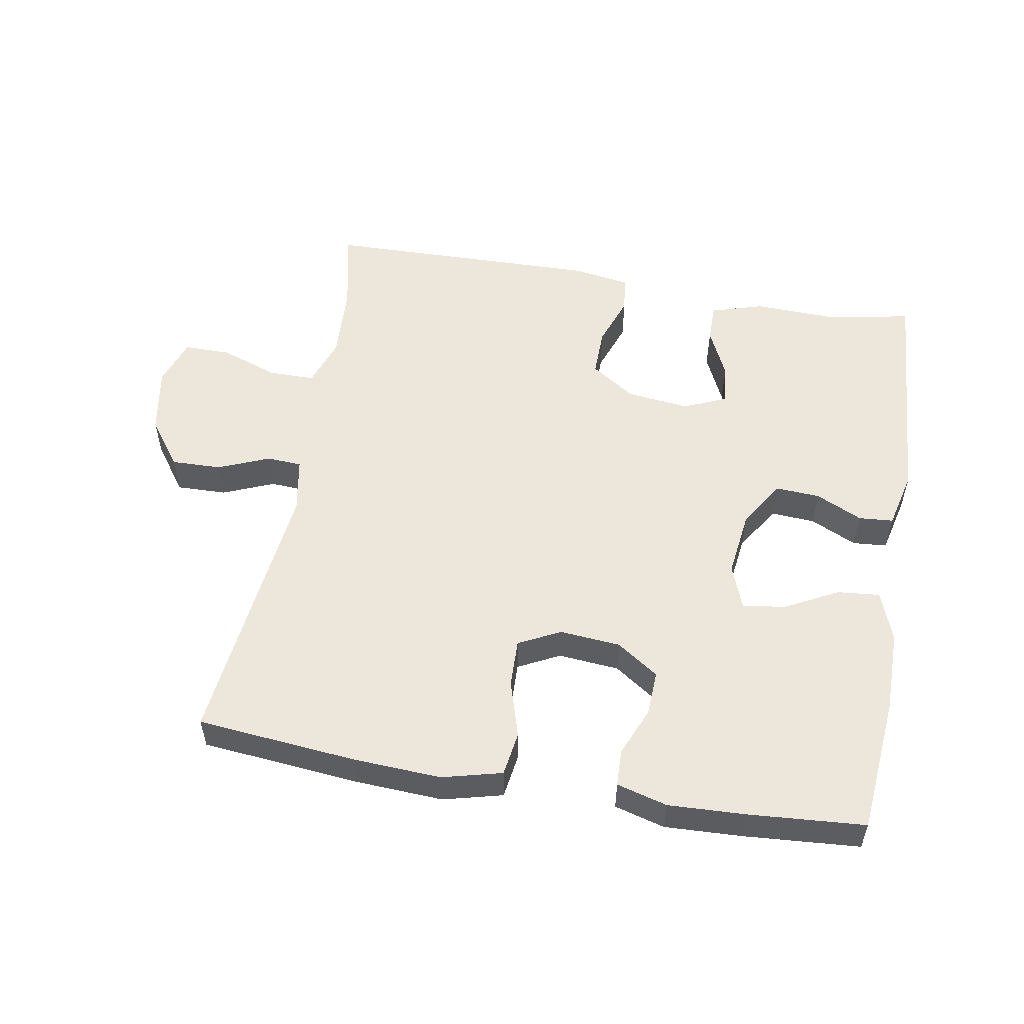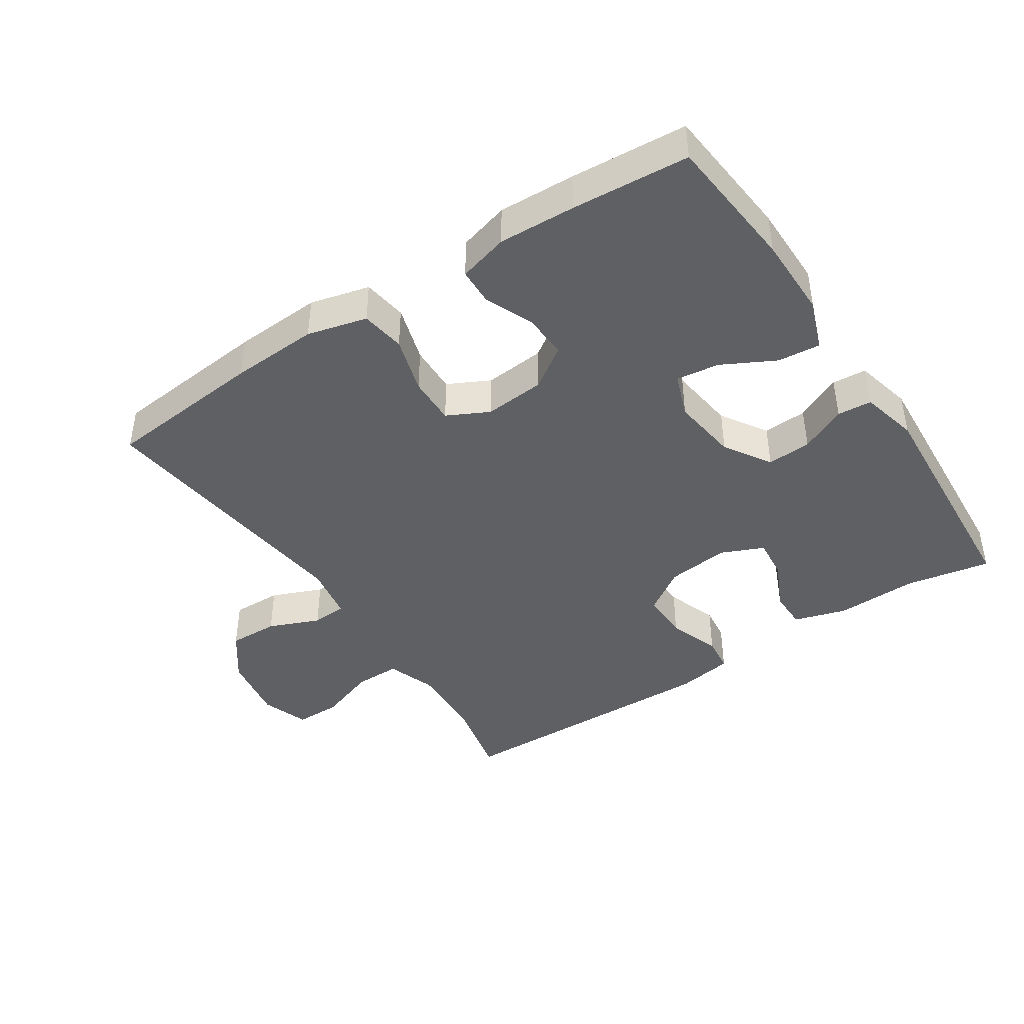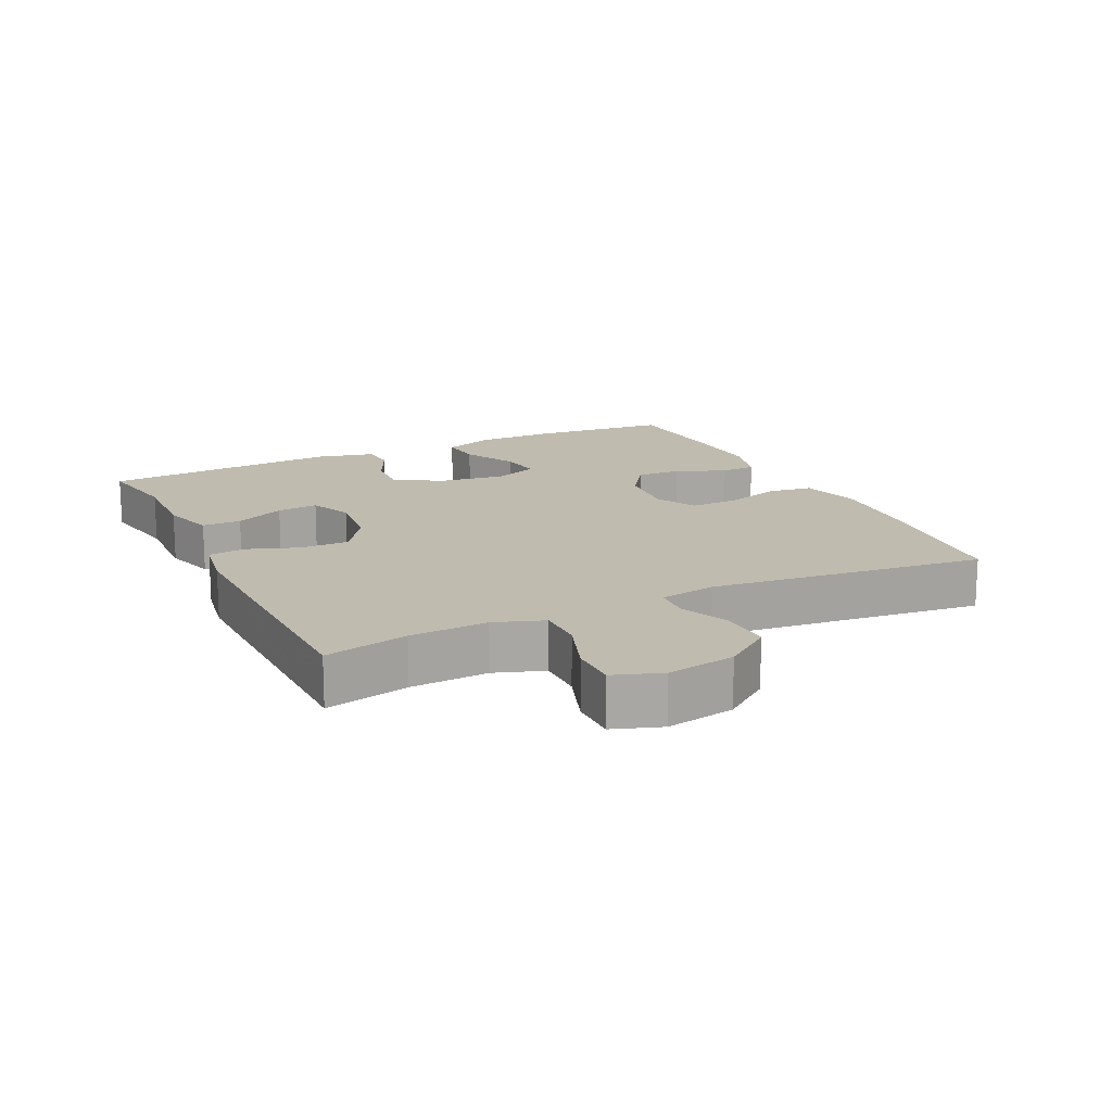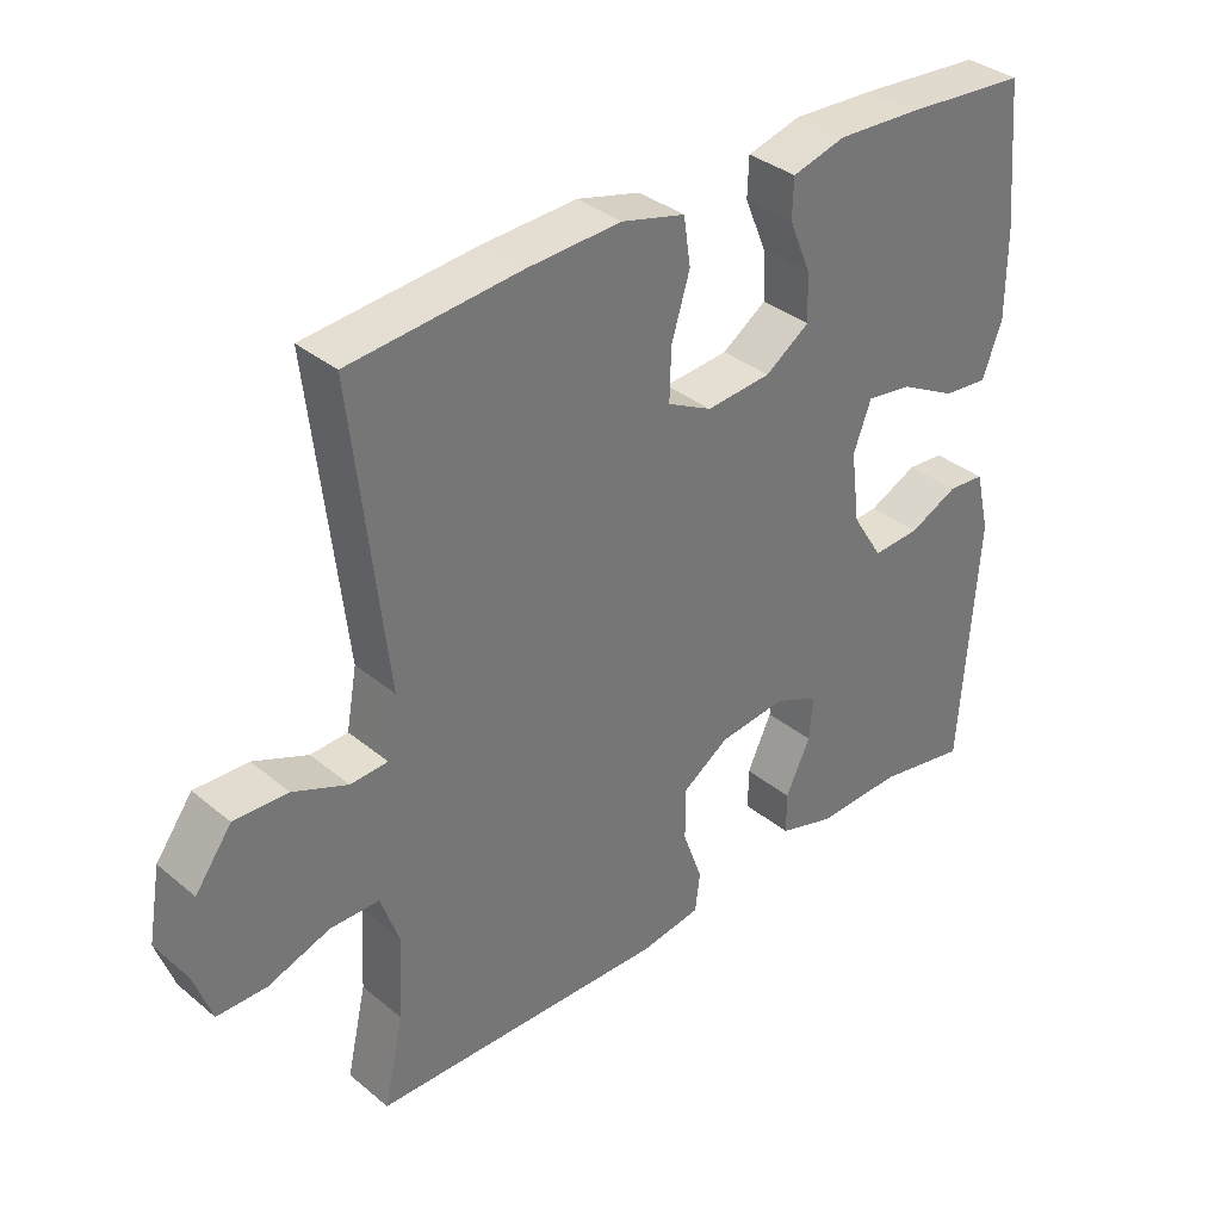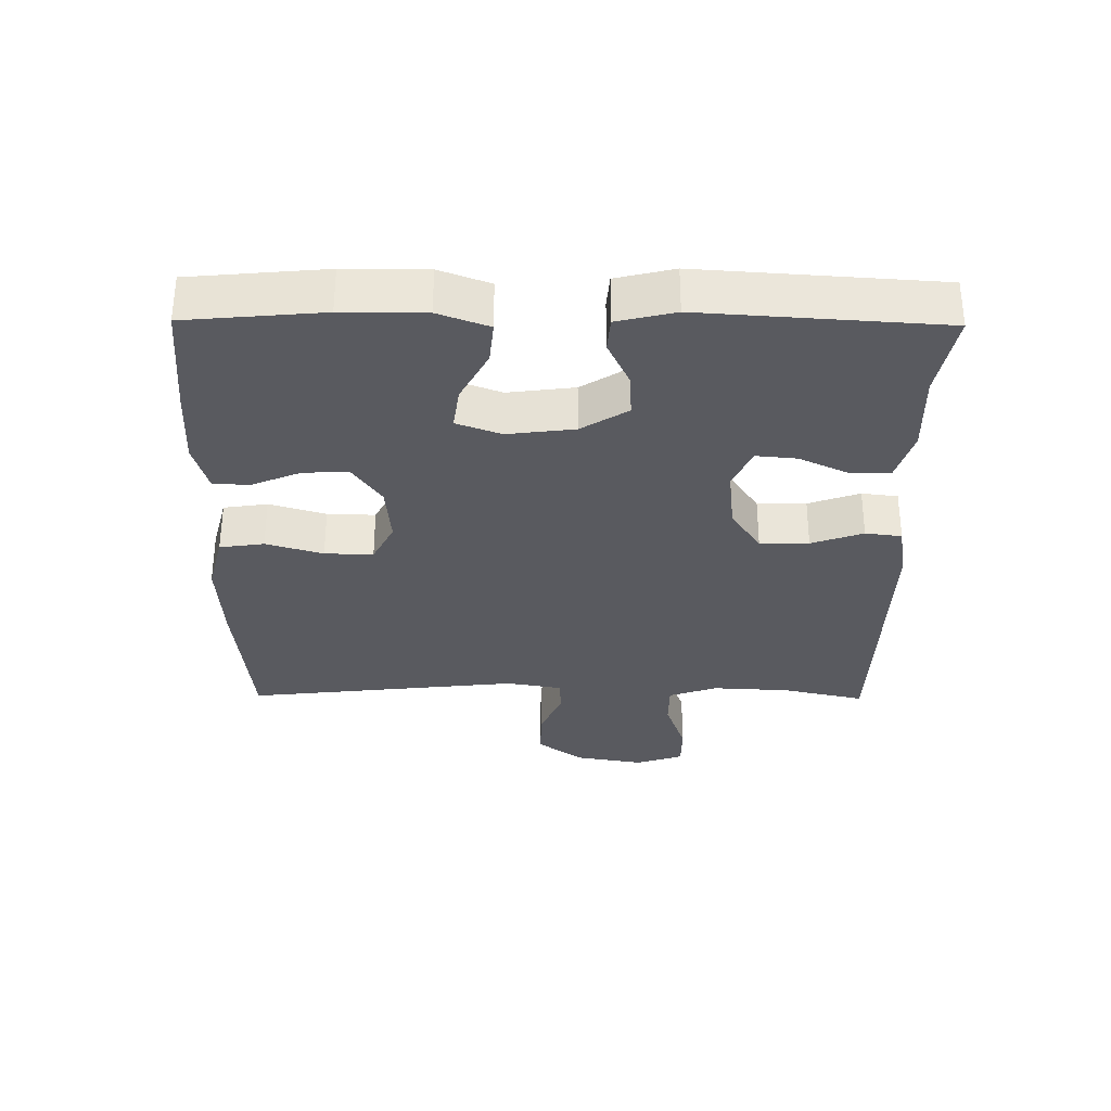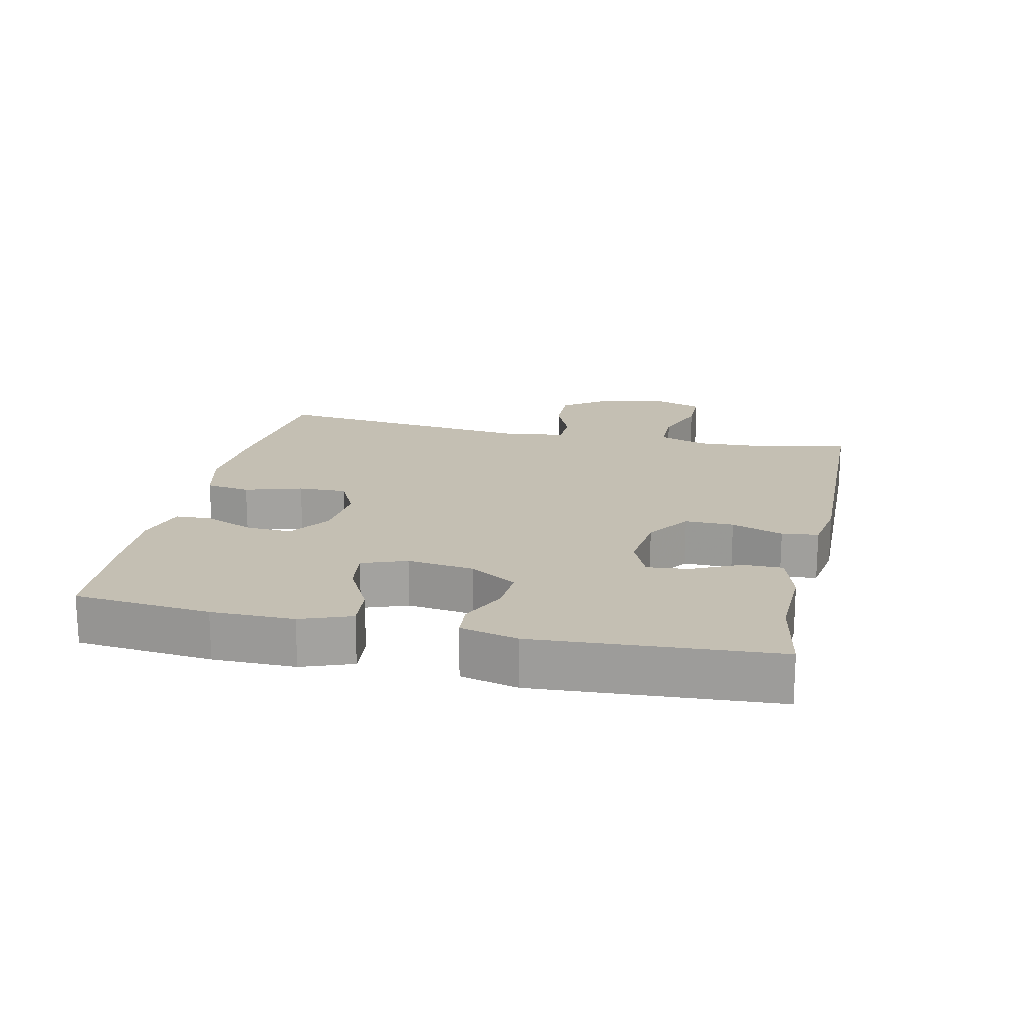
<metadata>
{"format":"obj","ext":"obj","renderer":"f3d","projection":"perspective","resolution":1024,"background":"white","views":[{"elev":54.0,"azim":9.9,"up":"+Y"},{"elev":-42.6,"azim":33.5,"up":"+Y"},{"elev":16.0,"azim":-115.7,"up":"+Y"},{"elev":35.2,"azim":-42.6,"up":"+Z"},{"elev":-31.9,"azim":89.4,"up":"+Y"},{"elev":17.9,"azim":102.5,"up":"+Y"}]}
</metadata>
<code>
v -0.5 0.07 0.5
v -0.259 0.07 0.523
v -0.126 0.07 0.53
v -0.036 0.07 0.507
v -0.026 0.07 0.44
v -0.052 0.07 0.354
v -0.054 0.07 0.281
v 0.009 0.07 0.249
v 0.101 0.07 0.257
v 0.164 0.07 0.3
v 0.161 0.07 0.368
v 0.13 0.07 0.442
v 0.132 0.07 0.497
v 0.208 0.07 0.518
v 0.324 0.07 0.513
v 0.5 0.07 0.5
v 0.519 0.07 0.295
v 0.519 0.07 0.171
v 0.491 0.07 0.095
v 0.427 0.07 0.101
v 0.347 0.07 0.143
v 0.282 0.07 0.152
v 0.257 0.07 0.085
v 0.27 0.07 -0.016
v 0.314 0.07 -0.086
v 0.381 0.07 -0.082
v 0.451 0.07 -0.049
v 0.503 0.07 -0.053
v 0.524 0.07 -0.14
v 0.5 0.07 -0.5
v 0.371 0.07 -0.476
v 0.247 0.07 -0.48
v 0.168 0.07 -0.456
v 0.168 0.07 -0.397
v 0.203 0.07 -0.322
v 0.209 0.07 -0.26
v 0.145 0.07 -0.232
v 0.05 0.07 -0.243
v -0.017 0.07 -0.288
v -0.016 0.07 -0.362
v 0.012 0.07 -0.44
v 0.005 0.07 -0.495
v -0.08 0.07 -0.509
v -0.5 0.07 -0.5
v -0.472 0.07 -0.375
v -0.466 0.07 -0.258
v -0.492 0.07 -0.184
v -0.561 0.07 -0.184
v -0.649 0.07 -0.215
v -0.719 0.07 -0.215
v -0.744 0.07 -0.143
v -0.726 0.07 -0.04
v -0.674 0.07 0.031
v -0.598 0.07 0.029
v -0.521 0.07 -0.003
v -0.468 0.07 0
v -0.453 0.07 0.084
v -0.5 0 0.5
v -0.259 0 0.523
v -0.126 0 0.53
v -0.036 0 0.507
v -0.026 0 0.44
v -0.052 0 0.354
v -0.054 0 0.281
v 0.009 0 0.249
v 0.101 0 0.257
v 0.164 0 0.3
v 0.161 0 0.368
v 0.13 0 0.442
v 0.132 0 0.497
v 0.208 0 0.518
v 0.324 0 0.513
v 0.5 0 0.5
v 0.519 0 0.295
v 0.519 0 0.171
v 0.491 0 0.095
v 0.427 0 0.101
v 0.347 0 0.143
v 0.282 0 0.152
v 0.257 0 0.085
v 0.27 0 -0.016
v 0.314 0 -0.086
v 0.381 0 -0.082
v 0.451 0 -0.049
v 0.503 0 -0.053
v 0.524 0 -0.14
v 0.5 0 -0.5
v 0.371 0 -0.476
v 0.247 0 -0.48
v 0.168 0 -0.456
v 0.168 0 -0.397
v 0.203 0 -0.322
v 0.209 0 -0.26
v 0.145 0 -0.232
v 0.05 0 -0.243
v -0.017 0 -0.288
v -0.016 0 -0.362
v 0.012 0 -0.44
v 0.005 0 -0.495
v -0.08 0 -0.509
v -0.5 0 -0.5
v -0.472 0 -0.375
v -0.466 0 -0.258
v -0.492 0 -0.184
v -0.561 0 -0.184
v -0.649 0 -0.215
v -0.719 0 -0.215
v -0.744 0 -0.143
v -0.726 0 -0.04
v -0.674 0 0.031
v -0.598 0 0.029
v -0.521 0 -0.003
v -0.468 0 0
v -0.453 0 0.084
f 52 53 54 55
f 52 55 56
f 51 52 56
f 48 49 50 51
f 47 48 51 56
f 46 47 56 57
f 42 43 44 45
f 40 41 42 45
f 39 40 45 46
f 38 39 46 57
f 32 33 34 35
f 31 32 35 36
f 30 31 36
f 29 30 36
f 26 27 28 29
f 25 26 29 36
f 24 25 36 37
f 18 19 20 21
f 18 21 22
f 17 18 22
f 16 17 22
f 15 16 22
f 14 15 22 23
f 11 12 13 14
f 10 11 14 23
f 3 4 5 6
f 3 6 7
f 2 3 7
f 1 2 7
f 57 1 7 8
f 9 10 23 24
f 24 37 38 57
f 8 9 24 57
f 112 111 110 109
f 113 112 109
f 113 109 108
f 108 107 106 105
f 113 108 105 104
f 114 113 104 103
f 102 101 100 99
f 102 99 98 97
f 103 102 97 96
f 114 103 96 95
f 92 91 90 89
f 93 92 89 88
f 93 88 87
f 93 87 86
f 86 85 84 83
f 93 86 83 82
f 94 93 82 81
f 78 77 76 75
f 79 78 75
f 79 75 74
f 79 74 73
f 79 73 72
f 80 79 72 71
f 71 70 69 68
f 80 71 68 67
f 63 62 61 60
f 64 63 60
f 64 60 59
f 64 59 58
f 65 64 58 114
f 81 80 67 66
f 114 95 94 81
f 114 81 66 65
f 1 58 59 2
f 2 59 60 3
f 3 60 61 4
f 4 61 62 5
f 5 62 63 6
f 6 63 64 7
f 7 64 65 8
f 8 65 66 9
f 9 66 67 10
f 10 67 68 11
f 11 68 69 12
f 12 69 70 13
f 13 70 71 14
f 14 71 72 15
f 15 72 73 16
f 16 73 74 17
f 17 74 75 18
f 18 75 76 19
f 19 76 77 20
f 20 77 78 21
f 21 78 79 22
f 22 79 80 23
f 23 80 81 24
f 24 81 82 25
f 25 82 83 26
f 26 83 84 27
f 27 84 85 28
f 28 85 86 29
f 29 86 87 30
f 30 87 88 31
f 31 88 89 32
f 32 89 90 33
f 33 90 91 34
f 34 91 92 35
f 35 92 93 36
f 36 93 94 37
f 37 94 95 38
f 38 95 96 39
f 39 96 97 40
f 40 97 98 41
f 41 98 99 42
f 42 99 100 43
f 43 100 101 44
f 44 101 102 45
f 45 102 103 46
f 46 103 104 47
f 47 104 105 48
f 48 105 106 49
f 49 106 107 50
f 50 107 108 51
f 51 108 109 52
f 52 109 110 53
f 53 110 111 54
f 54 111 112 55
f 55 112 113 56
f 56 113 114 57
f 57 114 58 1

</code>
